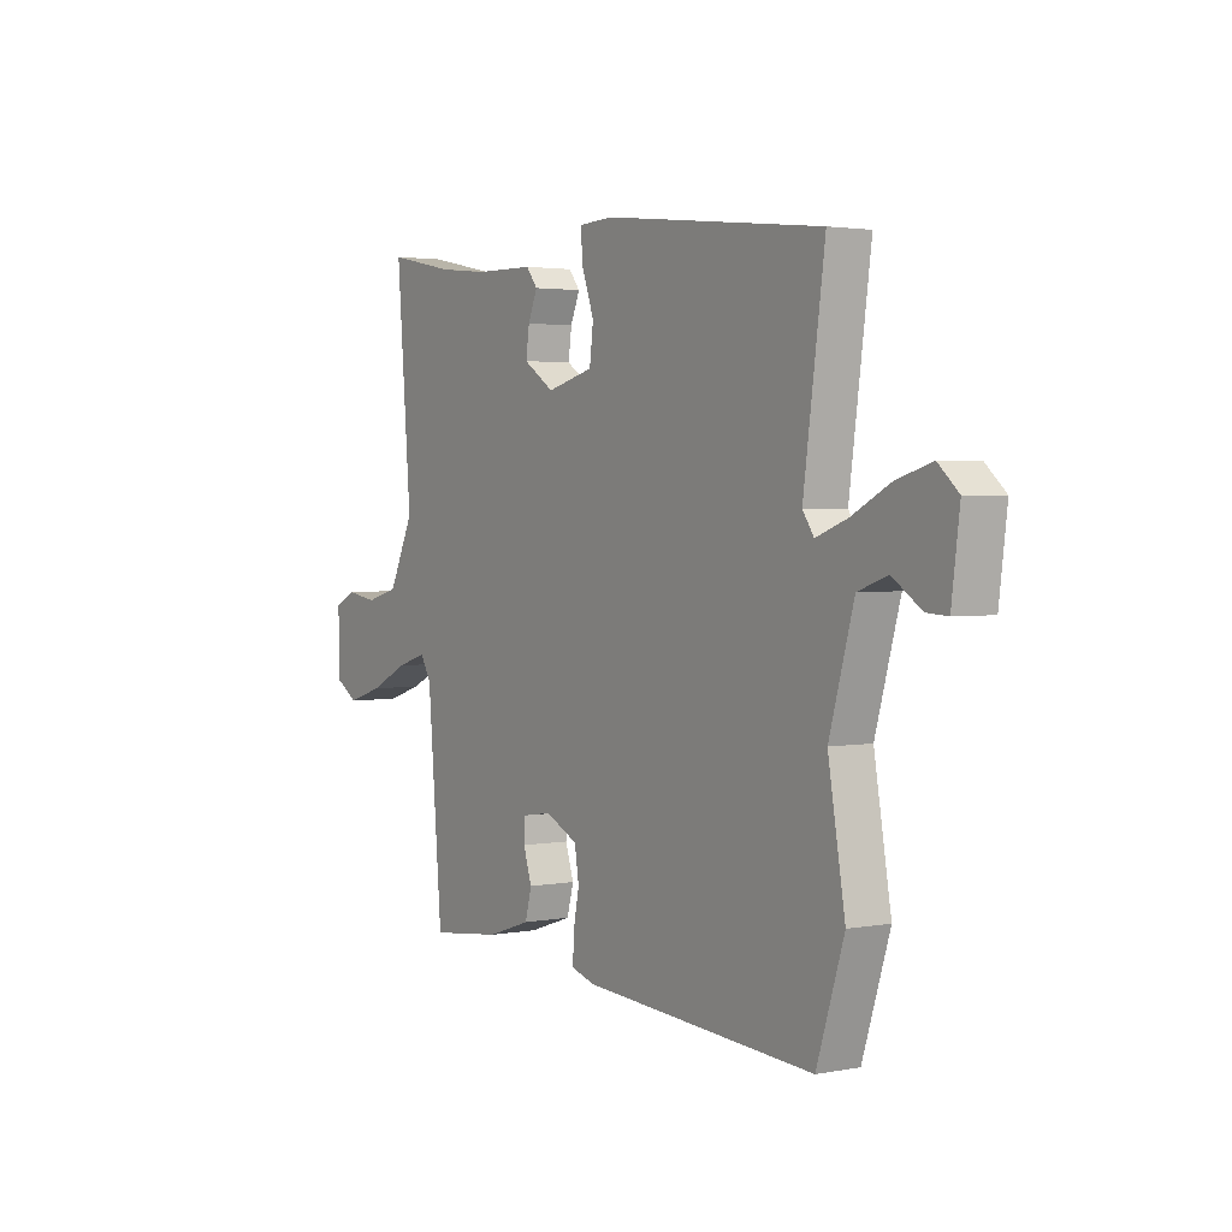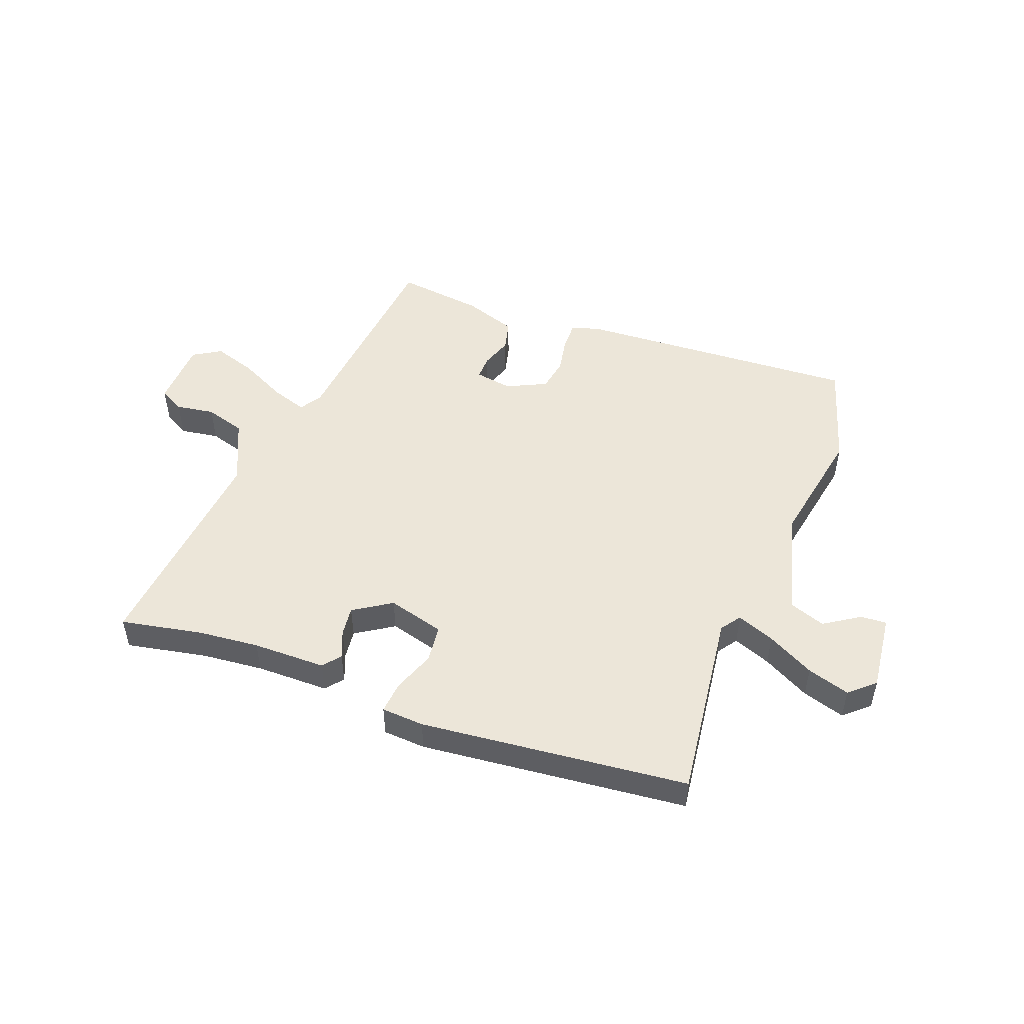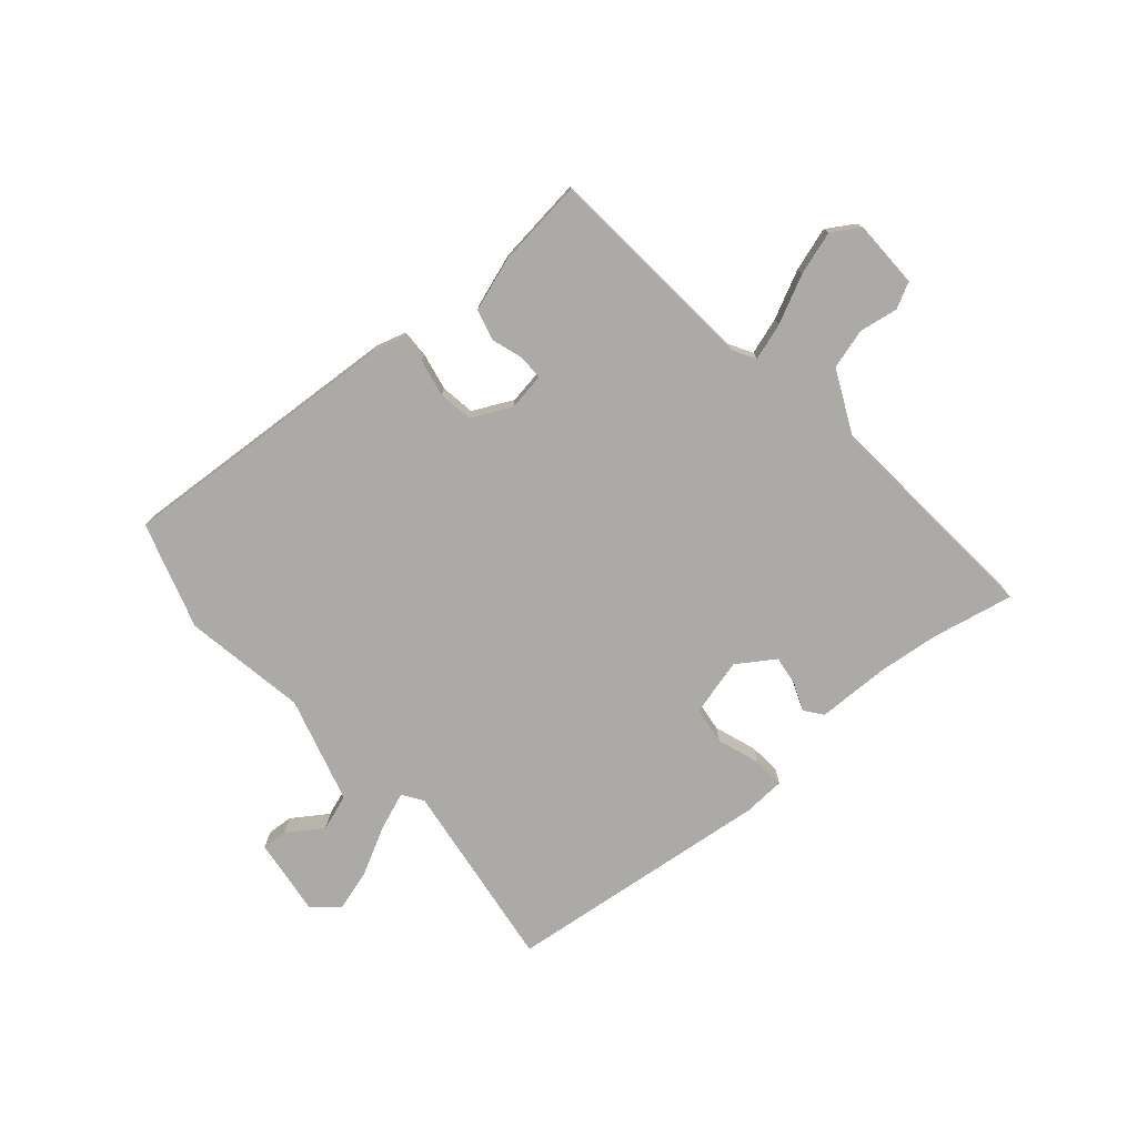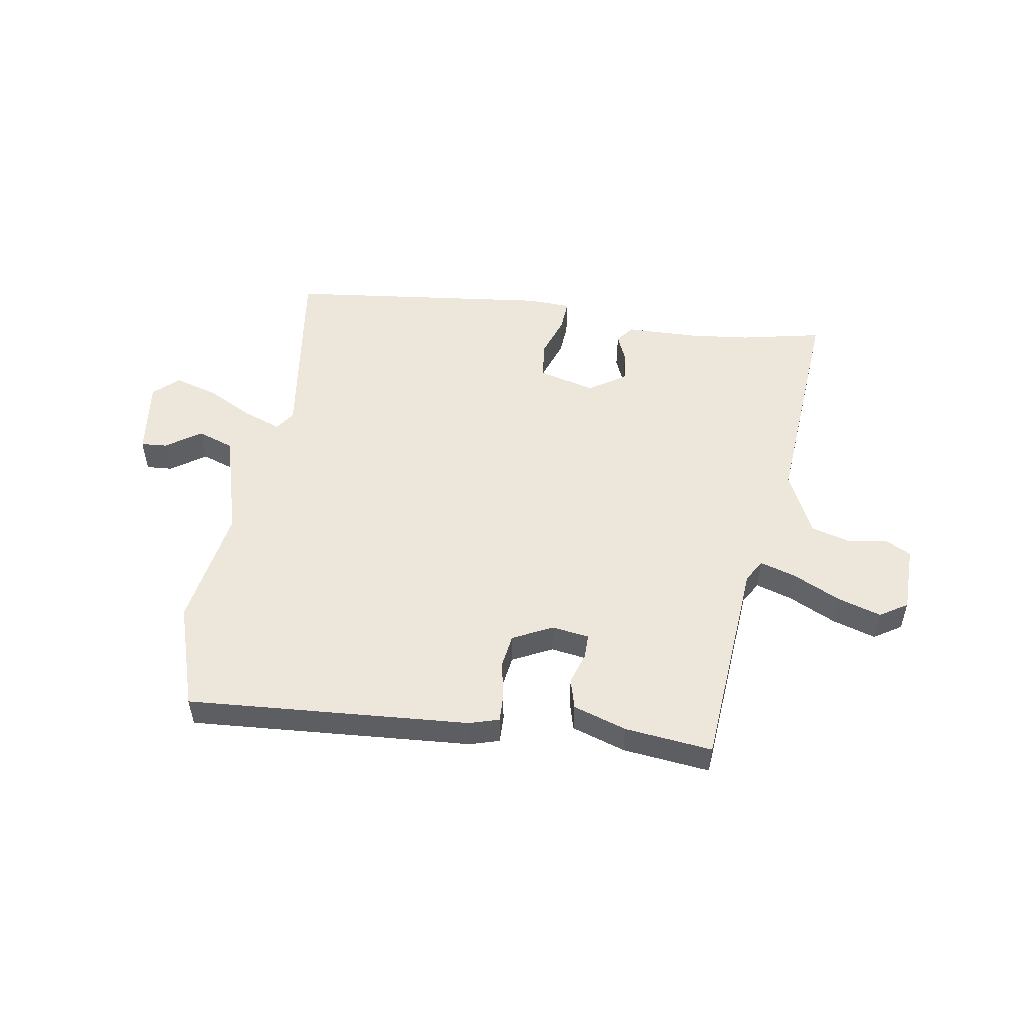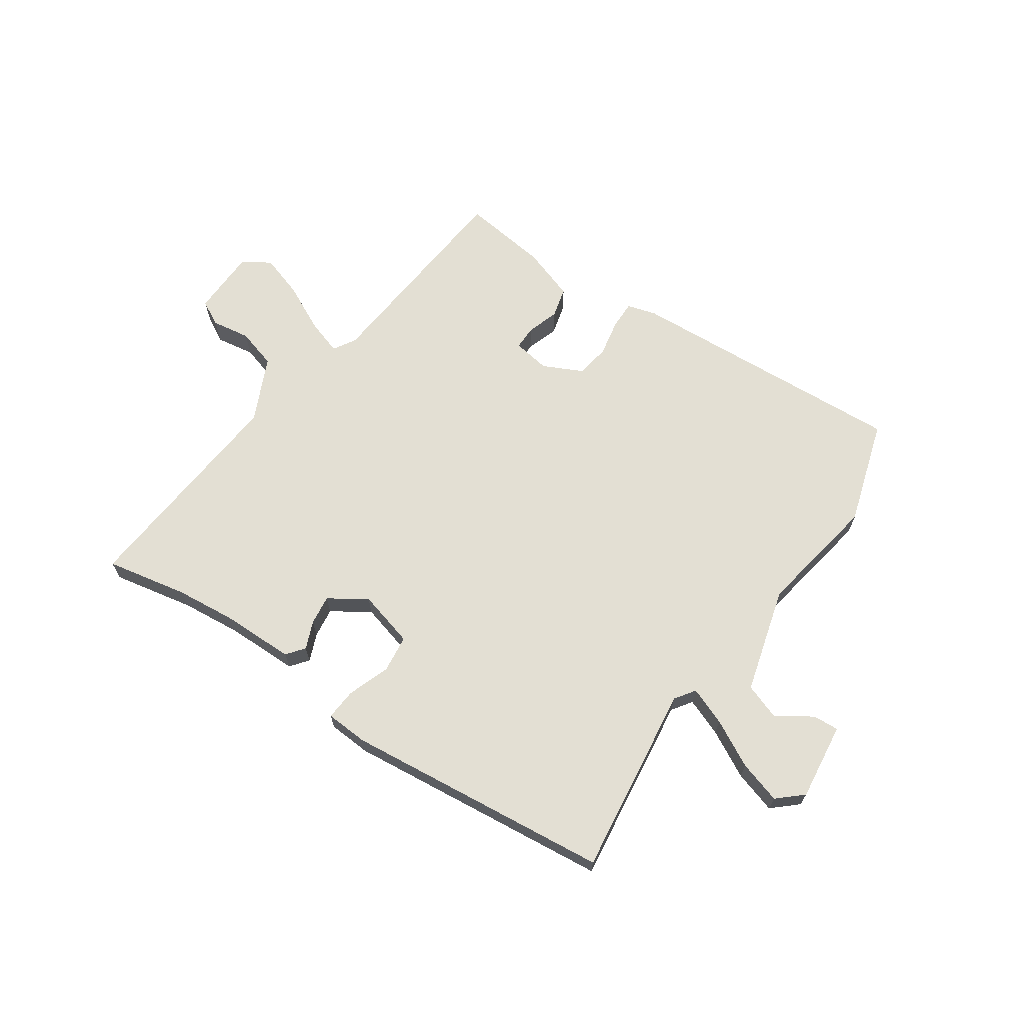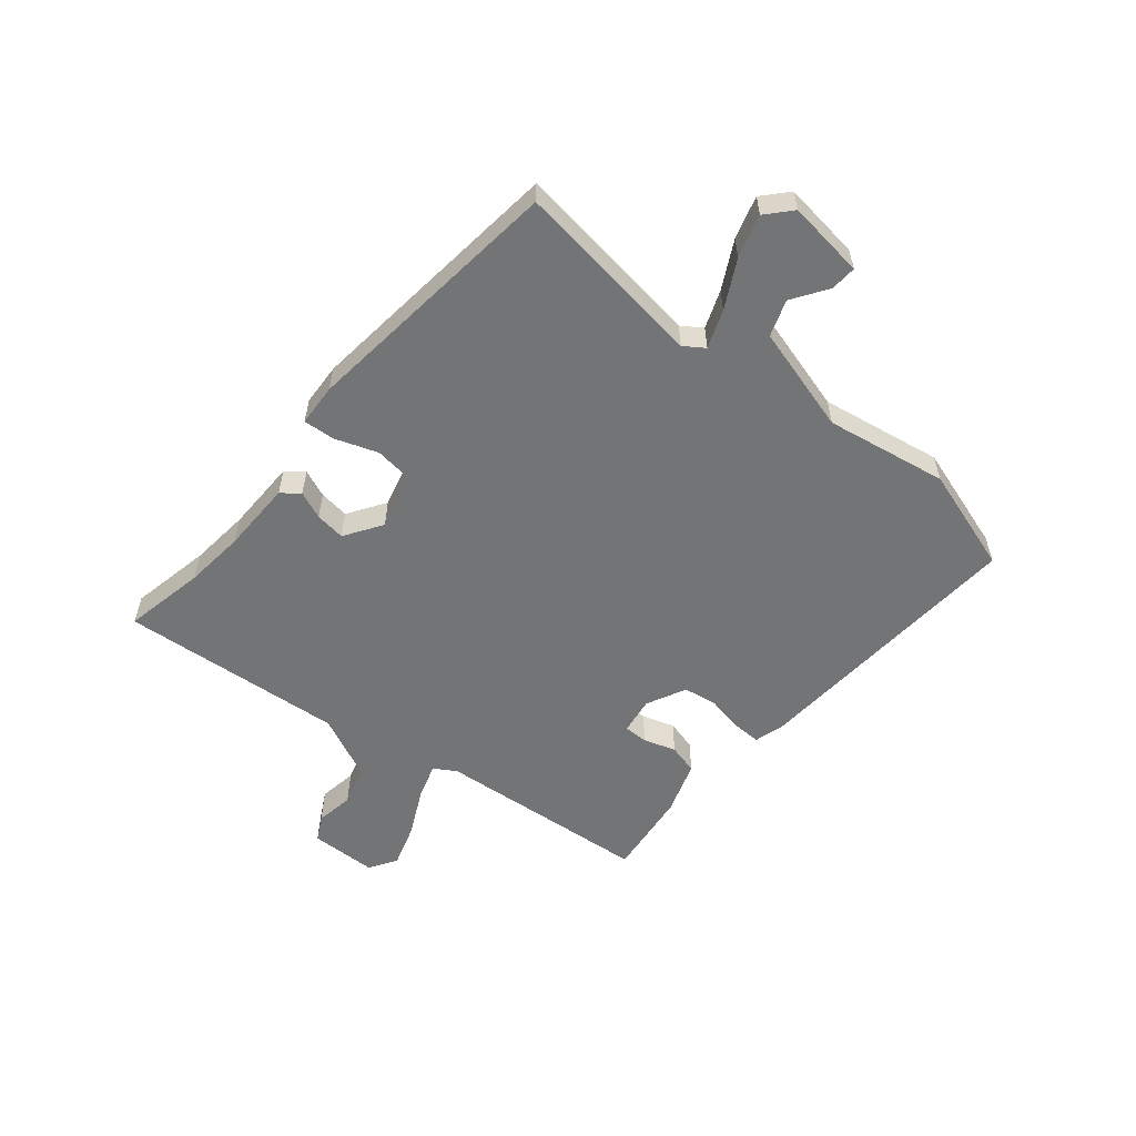
<metadata>
{"format":"obj","ext":"obj","renderer":"f3d","projection":"perspective","resolution":1024,"background":"white","views":[{"elev":2.6,"azim":56.7,"up":"+Z"},{"elev":49.4,"azim":21.3,"up":"+Y"},{"elev":-75.8,"azim":-139.3,"up":"+Y"},{"elev":51.6,"azim":-171.1,"up":"+Y"},{"elev":67.0,"azim":34.7,"up":"+Y"},{"elev":-56.1,"azim":50.5,"up":"+Y"}]}
</metadata>
<code>
v 0.501 0.07 0.466
v 0.456 0.07 0.133
v 0.48 0.07 0.098
v 0.546 0.07 0.123
v 0.628 0.07 0.166
v 0.702 0.07 0.188
v 0.745 0.07 0.149
v 0.728 0.07 0.014
v 0.683 0.07 0.017
v 0.622 0.07 0.058
v 0.559 0.07 0.036
v 0.507 0.07 -0.149
v 0.543 0.07 -0.362
v 0.485 0.07 -0.546
v -0.007 0.07 -0.514
v -0.058 0.07 -0.499
v -0.057 0.07 -0.45
v -0.044 0.07 -0.385
v -0.053 0.07 -0.326
v -0.122 0.07 -0.292
v -0.187 0.07 -0.302
v -0.187 0.07 -0.344
v -0.169 0.07 -0.4
v -0.183 0.07 -0.453
v -0.276 0.07 -0.484
v -0.428 0.07 -0.502
v -0.459 0.07 -0.128
v -0.482 0.07 -0.089
v -0.545 0.07 -0.109
v -0.627 0.07 -0.149
v -0.703 0.07 -0.173
v -0.751 0.07 -0.143
v -0.753 0.07 -0.025
v -0.709 0.07 -0.002
v -0.642 0.07 -0.013
v -0.572 0.07 0.007
v -0.519 0.07 0.119
v -0.55 0.07 0.51
v -0.408 0.07 0.481
v -0.303 0.07 0.47
v -0.176 0.07 0.468
v -0.152 0.07 0.437
v -0.172 0.07 0.389
v -0.179 0.07 0.337
v -0.114 0.07 0.294
v -0.015 0.07 0.32
v -0.007 0.07 0.385
v -0.033 0.07 0.459
v -0.037 0.07 0.514
v 0.037 0.07 0.518
v 0.501 0 0.466
v 0.456 0 0.133
v 0.48 0 0.098
v 0.546 0 0.123
v 0.628 0 0.166
v 0.702 0 0.188
v 0.745 0 0.149
v 0.728 0 0.014
v 0.683 0 0.017
v 0.622 0 0.058
v 0.559 0 0.036
v 0.507 0 -0.149
v 0.543 0 -0.362
v 0.485 0 -0.546
v -0.007 0 -0.514
v -0.058 0 -0.499
v -0.057 0 -0.45
v -0.044 0 -0.385
v -0.053 0 -0.326
v -0.122 0 -0.292
v -0.187 0 -0.302
v -0.187 0 -0.344
v -0.169 0 -0.4
v -0.183 0 -0.453
v -0.276 0 -0.484
v -0.428 0 -0.502
v -0.459 0 -0.128
v -0.482 0 -0.089
v -0.545 0 -0.109
v -0.627 0 -0.149
v -0.703 0 -0.173
v -0.751 0 -0.143
v -0.753 0 -0.025
v -0.709 0 -0.002
v -0.642 0 -0.013
v -0.572 0 0.007
v -0.519 0 0.119
v -0.55 0 0.51
v -0.408 0 0.481
v -0.303 0 0.47
v -0.176 0 0.468
v -0.152 0 0.437
v -0.172 0 0.389
v -0.179 0 0.337
v -0.114 0 0.294
v -0.015 0 0.32
v -0.007 0 0.385
v -0.033 0 0.459
v -0.037 0 0.514
v 0.037 0 0.518
f 47 48 49 50
f 46 47 50 1
f 40 41 42 43
f 39 40 43 44
f 37 38 39 44
f 36 37 44 45
f 32 33 34 35
f 32 35 36
f 29 30 31 32
f 28 29 32 36
f 24 25 26 27
f 22 23 24 27
f 21 22 27 28
f 20 21 28 36
f 15 16 17 18
f 15 18 19
f 12 13 14 15
f 11 12 15 19
f 7 8 9 10
f 7 10 11
f 4 5 6 7
f 3 4 7 11
f 46 1 2
f 46 2 3
f 20 36 45 46
f 19 20 46
f 3 11 19 46
f 100 99 98 97
f 51 100 97 96
f 93 92 91 90
f 94 93 90 89
f 94 89 88 87
f 95 94 87 86
f 85 84 83 82
f 86 85 82
f 82 81 80 79
f 86 82 79 78
f 77 76 75 74
f 77 74 73 72
f 78 77 72 71
f 86 78 71 70
f 68 67 66 65
f 69 68 65
f 65 64 63 62
f 69 65 62 61
f 60 59 58 57
f 61 60 57
f 57 56 55 54
f 61 57 54 53
f 52 51 96
f 53 52 96
f 96 95 86 70
f 96 70 69
f 96 69 61 53
f 1 51 52 2
f 2 52 53 3
f 3 53 54 4
f 4 54 55 5
f 5 55 56 6
f 6 56 57 7
f 7 57 58 8
f 8 58 59 9
f 9 59 60 10
f 10 60 61 11
f 11 61 62 12
f 12 62 63 13
f 13 63 64 14
f 14 64 65 15
f 15 65 66 16
f 16 66 67 17
f 17 67 68 18
f 18 68 69 19
f 19 69 70 20
f 20 70 71 21
f 21 71 72 22
f 22 72 73 23
f 23 73 74 24
f 24 74 75 25
f 25 75 76 26
f 26 76 77 27
f 27 77 78 28
f 28 78 79 29
f 29 79 80 30
f 30 80 81 31
f 31 81 82 32
f 32 82 83 33
f 33 83 84 34
f 34 84 85 35
f 35 85 86 36
f 36 86 87 37
f 37 87 88 38
f 38 88 89 39
f 39 89 90 40
f 40 90 91 41
f 41 91 92 42
f 42 92 93 43
f 43 93 94 44
f 44 94 95 45
f 45 95 96 46
f 46 96 97 47
f 47 97 98 48
f 48 98 99 49
f 49 99 100 50
f 50 100 51 1

</code>
